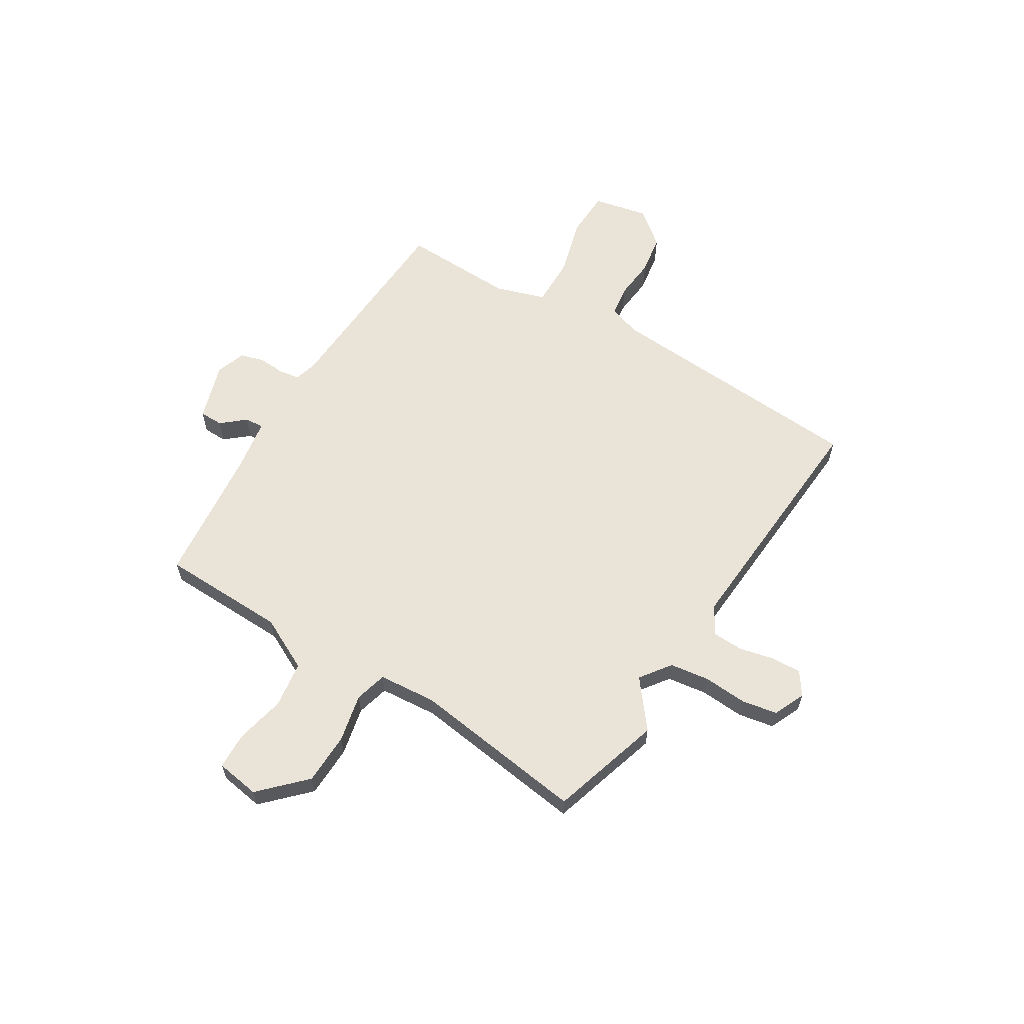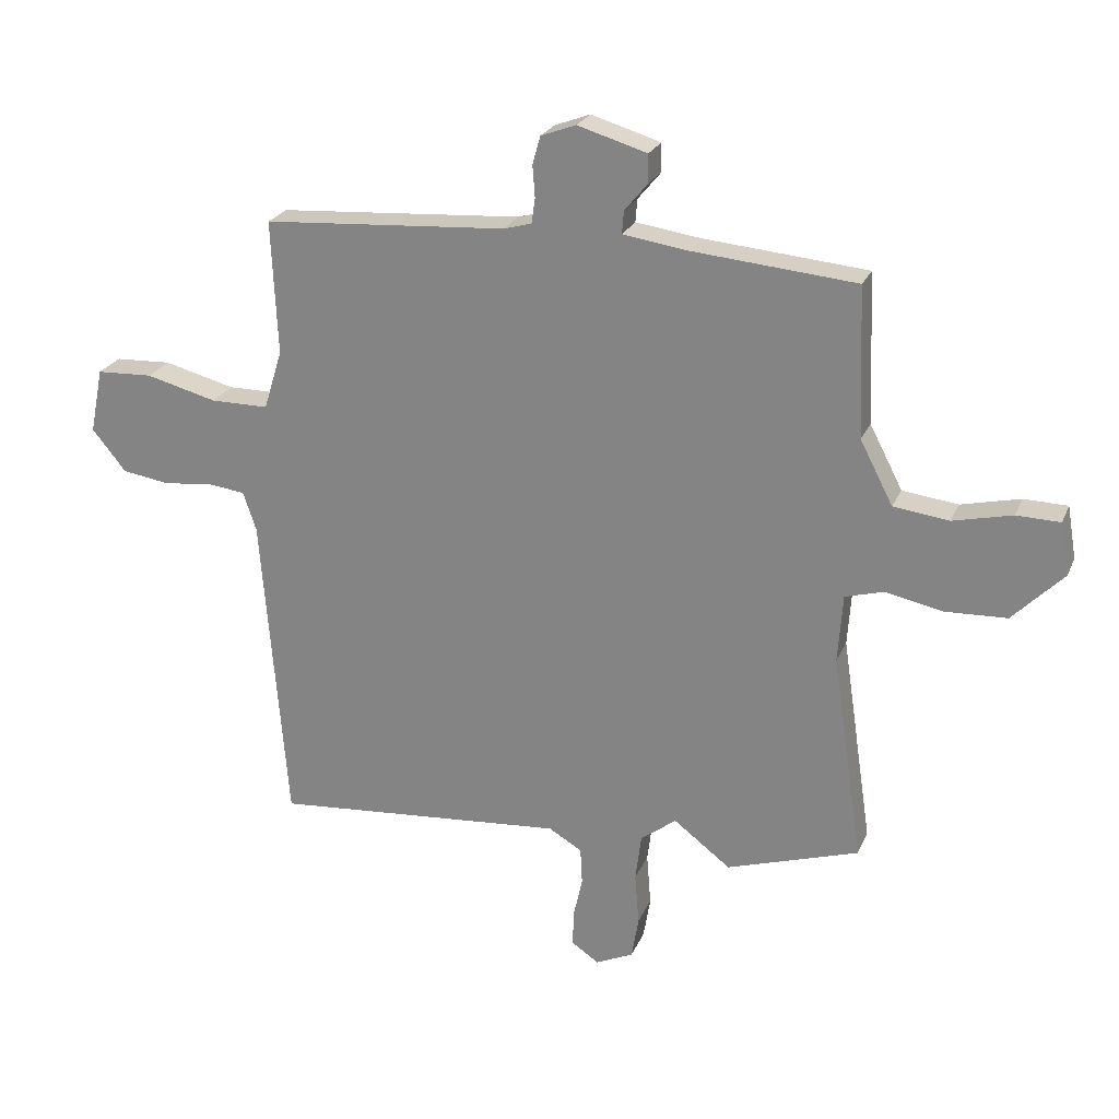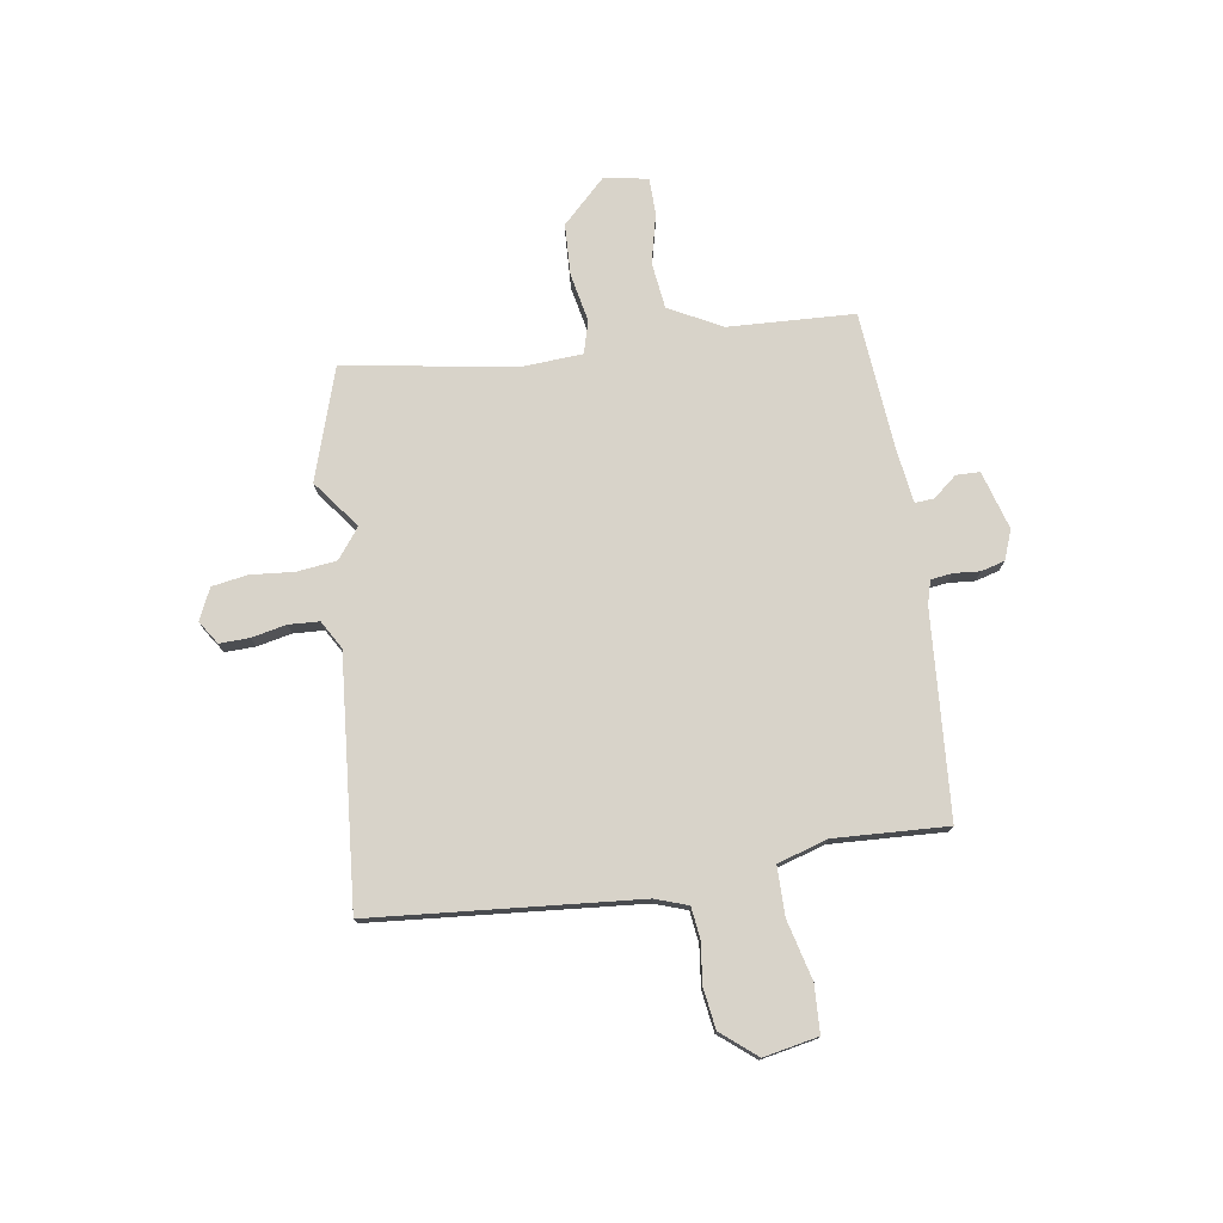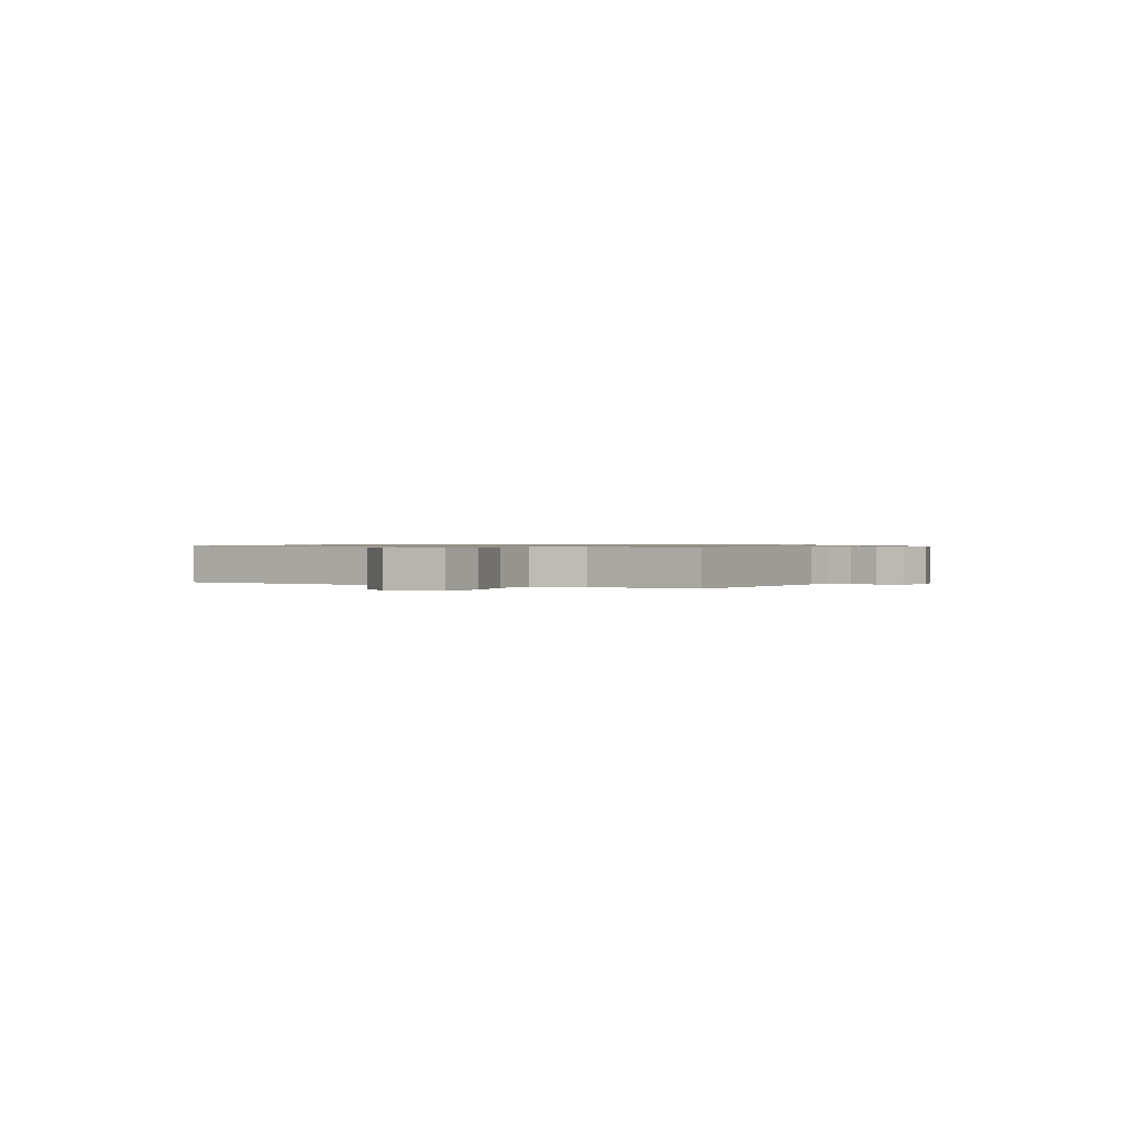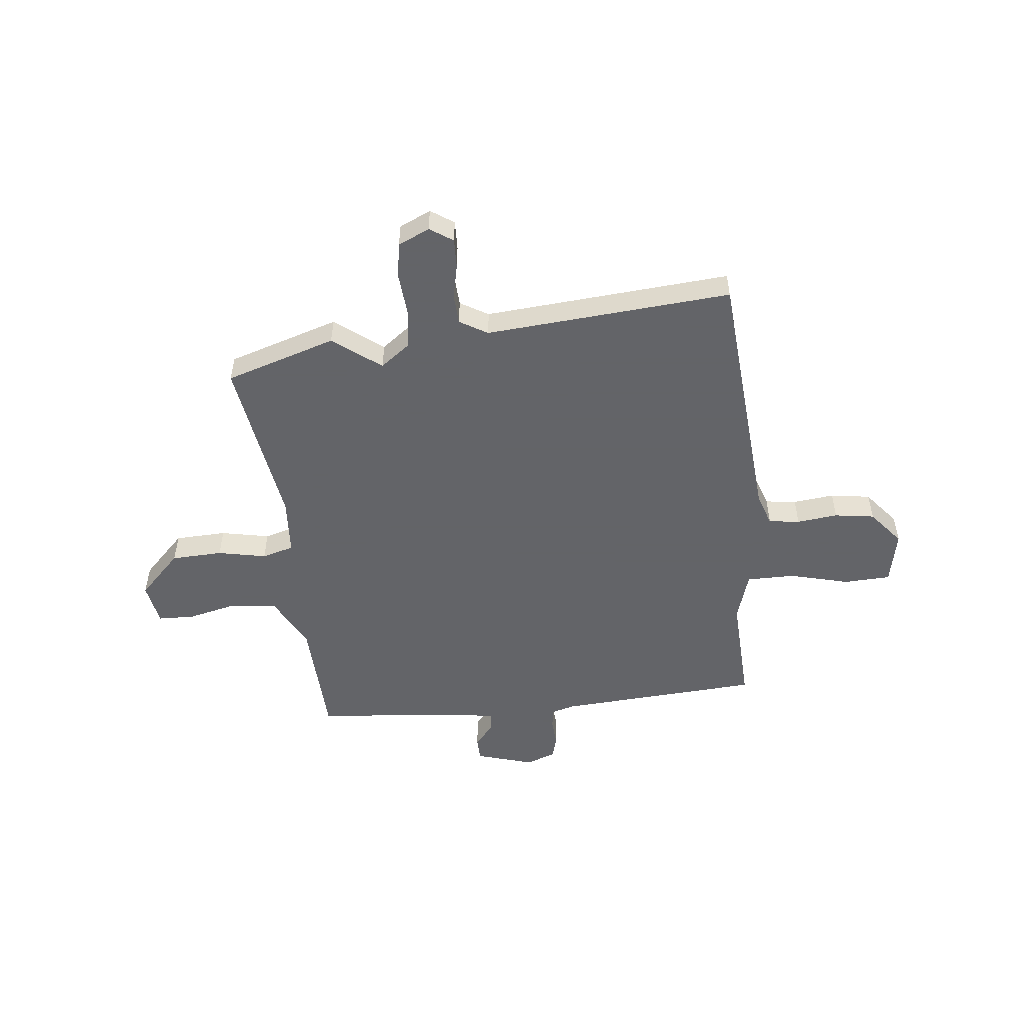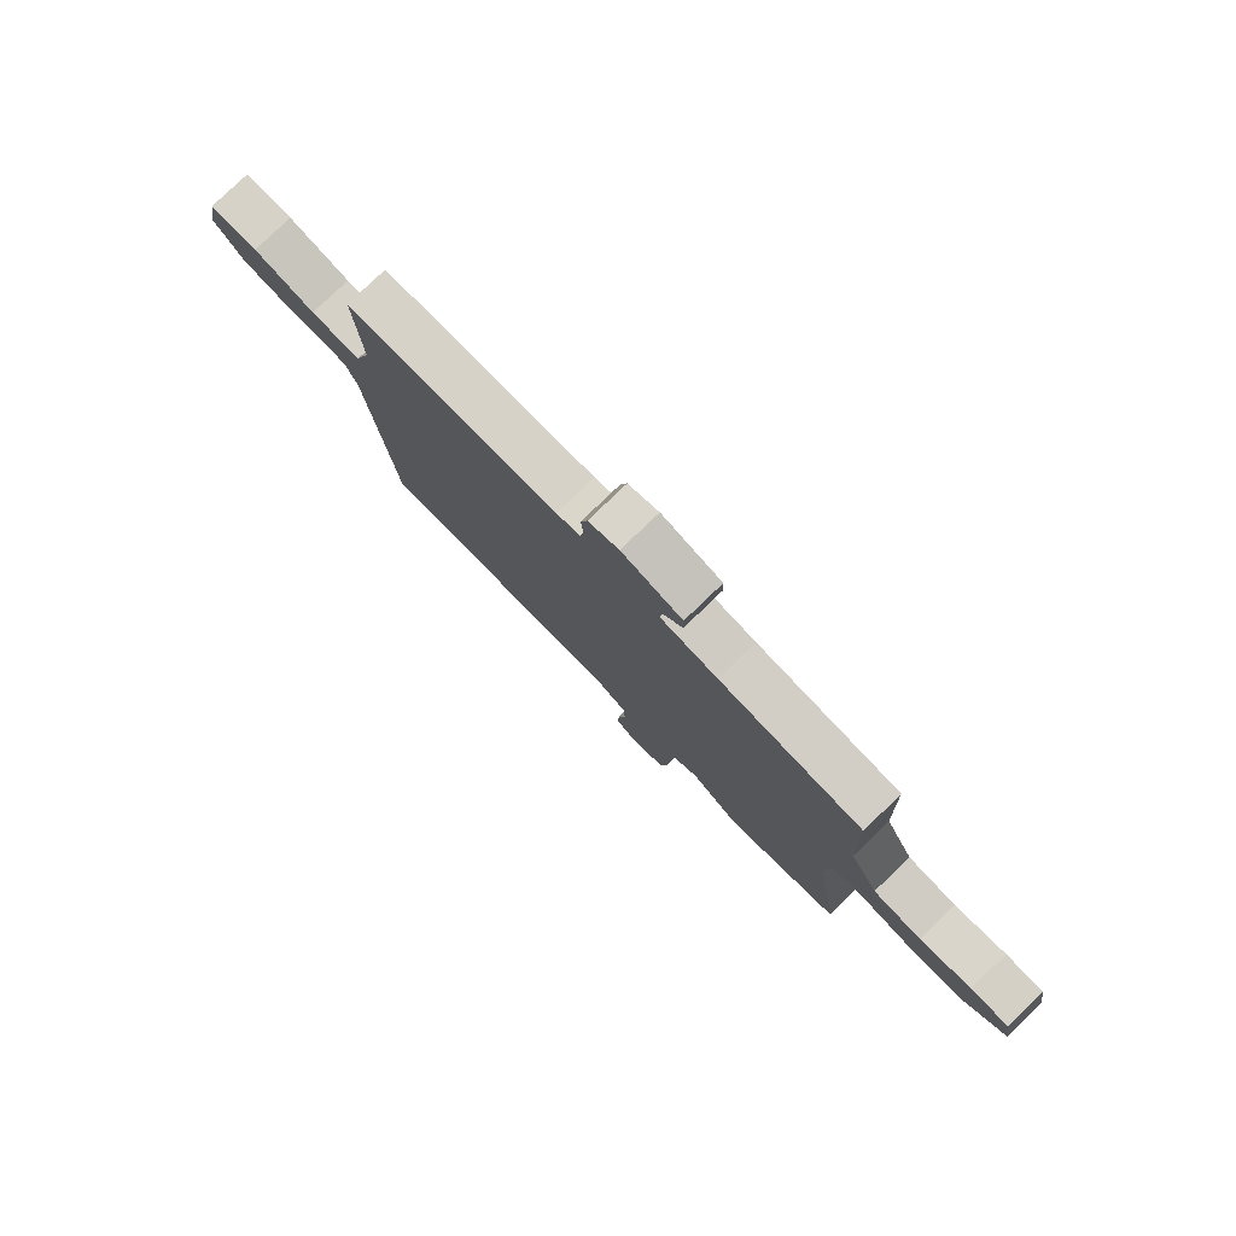
<metadata>
{"format":"obj","ext":"obj","renderer":"f3d","projection":"perspective","resolution":1024,"background":"white","views":[{"elev":60.9,"azim":120.8,"up":"+Y"},{"elev":23.8,"azim":18.9,"up":"+Z"},{"elev":75.9,"azim":-98.4,"up":"+Y"},{"elev":0.7,"azim":-60.3,"up":"+Y"},{"elev":-51.3,"azim":-173.8,"up":"+Y"},{"elev":79.5,"azim":46.1,"up":"+Z"}]}
</metadata>
<code>
v 0.5 0.07 0.499
v 0.51 0.07 0.248
v 0.565 0.07 0.142
v 0.658 0.07 0.13
v 0.757 0.07 0.153
v 0.83 0.07 0.151
v 0.845 0.07 0.064
v 0.76 0.07 -0.022
v 0.657 0.07 -0.026
v 0.56 0.07 -0.006
v 0.496 0.07 -0.024
v 0.488 0.07 -0.139
v 0.54 0.07 -0.487
v 0.318 0.07 -0.557
v 0.223 0.07 -0.484
v 0.163 0.07 -0.529
v 0.153 0.07 -0.608
v 0.16 0.07 -0.695
v 0.148 0.07 -0.766
v 0.085 0.07 -0.795
v 0.039 0.07 -0.764
v 0.041 0.07 -0.704
v 0.056 0.07 -0.635
v 0.053 0.07 -0.574
v -0.003 0.07 -0.541
v -0.495 0.07 -0.58
v -0.537 0.07 -0.05
v -0.559 0.07 0.015
v -0.621 0.07 0.023
v -0.703 0.07 0.014
v -0.783 0.07 0.026
v -0.84 0.07 0.096
v -0.818 0.07 0.205
v -0.724 0.07 0.209
v -0.605 0.07 0.178
v -0.508 0.07 0.178
v -0.477 0.07 0.278
v -0.487 0.07 0.503
v -0.079 0.07 0.53
v -0.032 0.07 0.543
v -0.026 0.07 0.585
v -0.03 0.07 0.638
v -0.017 0.07 0.685
v 0.042 0.07 0.707
v 0.158 0.07 0.672
v 0.159 0.07 0.625
v 0.12 0.07 0.578
v 0.117 0.07 0.54
v 0.227 0.07 0.524
v 0.5 0 0.499
v 0.51 0 0.248
v 0.565 0 0.142
v 0.658 0 0.13
v 0.757 0 0.153
v 0.83 0 0.151
v 0.845 0 0.064
v 0.76 0 -0.022
v 0.657 0 -0.026
v 0.56 0 -0.006
v 0.496 0 -0.024
v 0.488 0 -0.139
v 0.54 0 -0.487
v 0.318 0 -0.557
v 0.223 0 -0.484
v 0.163 0 -0.529
v 0.153 0 -0.608
v 0.16 0 -0.695
v 0.148 0 -0.766
v 0.085 0 -0.795
v 0.039 0 -0.764
v 0.041 0 -0.704
v 0.056 0 -0.635
v 0.053 0 -0.574
v -0.003 0 -0.541
v -0.495 0 -0.58
v -0.537 0 -0.05
v -0.559 0 0.015
v -0.621 0 0.023
v -0.703 0 0.014
v -0.783 0 0.026
v -0.84 0 0.096
v -0.818 0 0.205
v -0.724 0 0.209
v -0.605 0 0.178
v -0.508 0 0.178
v -0.477 0 0.278
v -0.487 0 0.503
v -0.079 0 0.53
v -0.032 0 0.543
v -0.026 0 0.585
v -0.03 0 0.638
v -0.017 0 0.685
v 0.042 0 0.707
v 0.158 0 0.672
v 0.159 0 0.625
v 0.12 0 0.578
v 0.117 0 0.54
v 0.227 0 0.524
f 45 46 47
f 44 45 47
f 43 44 47
f 42 43 47
f 41 42 47
f 40 41 47 48
f 39 40 48 49
f 49 1 2
f 39 49 2
f 38 39 2
f 37 38 2
f 33 34 35
f 32 33 35
f 31 32 35
f 30 31 35
f 29 30 35
f 28 29 35 36
f 27 28 36
f 37 2 3
f 36 37 3
f 27 36 3
f 26 27 3
f 25 26 3
f 21 22 23
f 20 21 23
f 19 20 23
f 18 19 23
f 17 18 23
f 16 17 23 24
f 24 25 3
f 16 24 3
f 15 16 3
f 12 13 14 15
f 8 9 10
f 7 8 10
f 6 7 10
f 5 6 10
f 4 5 10
f 4 10 11
f 3 4 11
f 15 3 11
f 11 12 15
f 96 95 94
f 96 94 93
f 96 93 92
f 96 92 91
f 96 91 90
f 97 96 90 89
f 98 97 89 88
f 51 50 98
f 51 98 88
f 51 88 87
f 51 87 86
f 84 83 82
f 84 82 81
f 84 81 80
f 84 80 79
f 84 79 78
f 85 84 78 77
f 85 77 76
f 52 51 86
f 52 86 85
f 52 85 76
f 52 76 75
f 52 75 74
f 72 71 70
f 72 70 69
f 72 69 68
f 72 68 67
f 72 67 66
f 73 72 66 65
f 52 74 73
f 52 73 65
f 52 65 64
f 64 63 62 61
f 59 58 57
f 59 57 56
f 59 56 55
f 59 55 54
f 59 54 53
f 60 59 53
f 60 53 52
f 60 52 64
f 64 61 60
f 1 50 51 2
f 2 51 52 3
f 3 52 53 4
f 4 53 54 5
f 5 54 55 6
f 6 55 56 7
f 7 56 57 8
f 8 57 58 9
f 9 58 59 10
f 10 59 60 11
f 11 60 61 12
f 12 61 62 13
f 13 62 63 14
f 14 63 64 15
f 15 64 65 16
f 16 65 66 17
f 17 66 67 18
f 18 67 68 19
f 19 68 69 20
f 20 69 70 21
f 21 70 71 22
f 22 71 72 23
f 23 72 73 24
f 24 73 74 25
f 25 74 75 26
f 26 75 76 27
f 27 76 77 28
f 28 77 78 29
f 29 78 79 30
f 30 79 80 31
f 31 80 81 32
f 32 81 82 33
f 33 82 83 34
f 34 83 84 35
f 35 84 85 36
f 36 85 86 37
f 37 86 87 38
f 38 87 88 39
f 39 88 89 40
f 40 89 90 41
f 41 90 91 42
f 42 91 92 43
f 43 92 93 44
f 44 93 94 45
f 45 94 95 46
f 46 95 96 47
f 47 96 97 48
f 48 97 98 49
f 49 98 50 1

</code>
